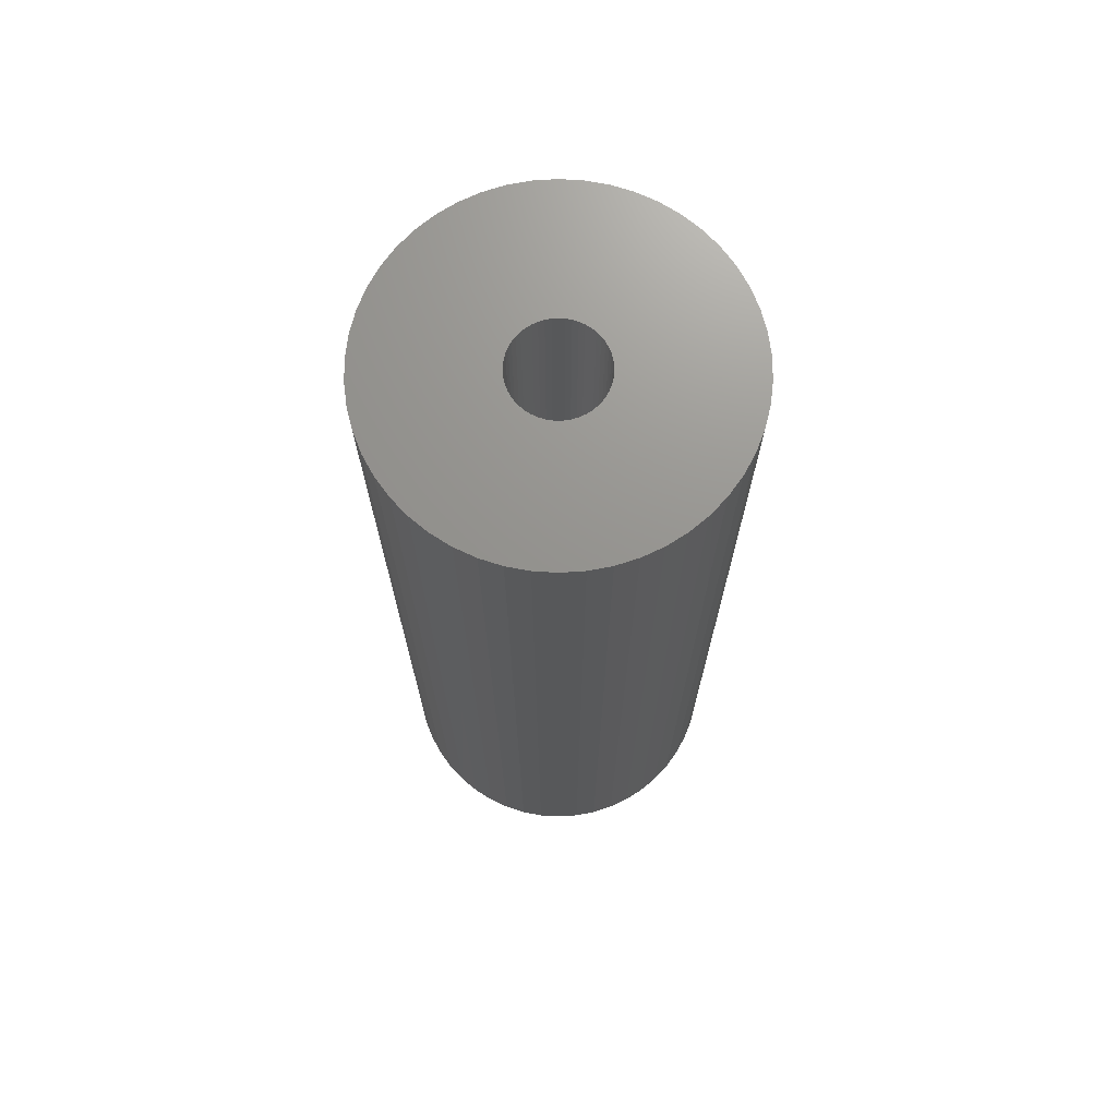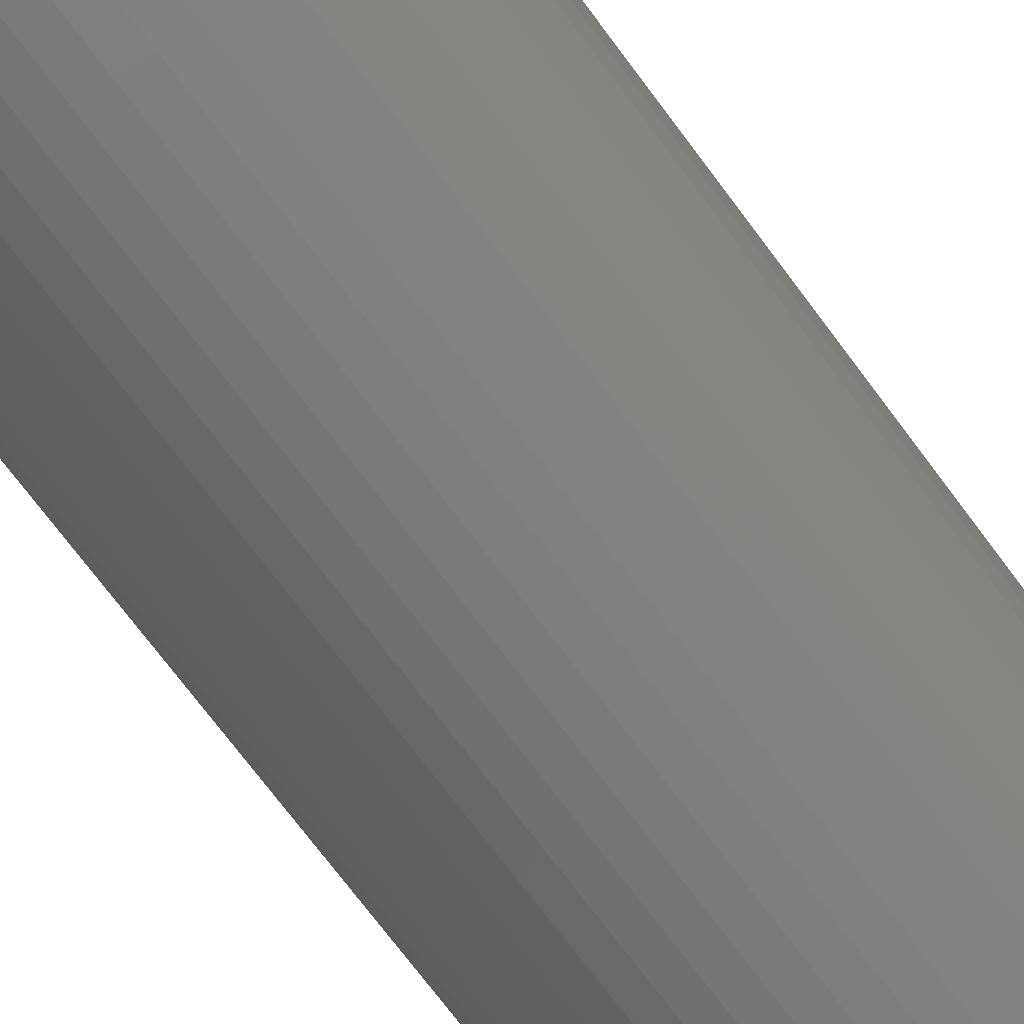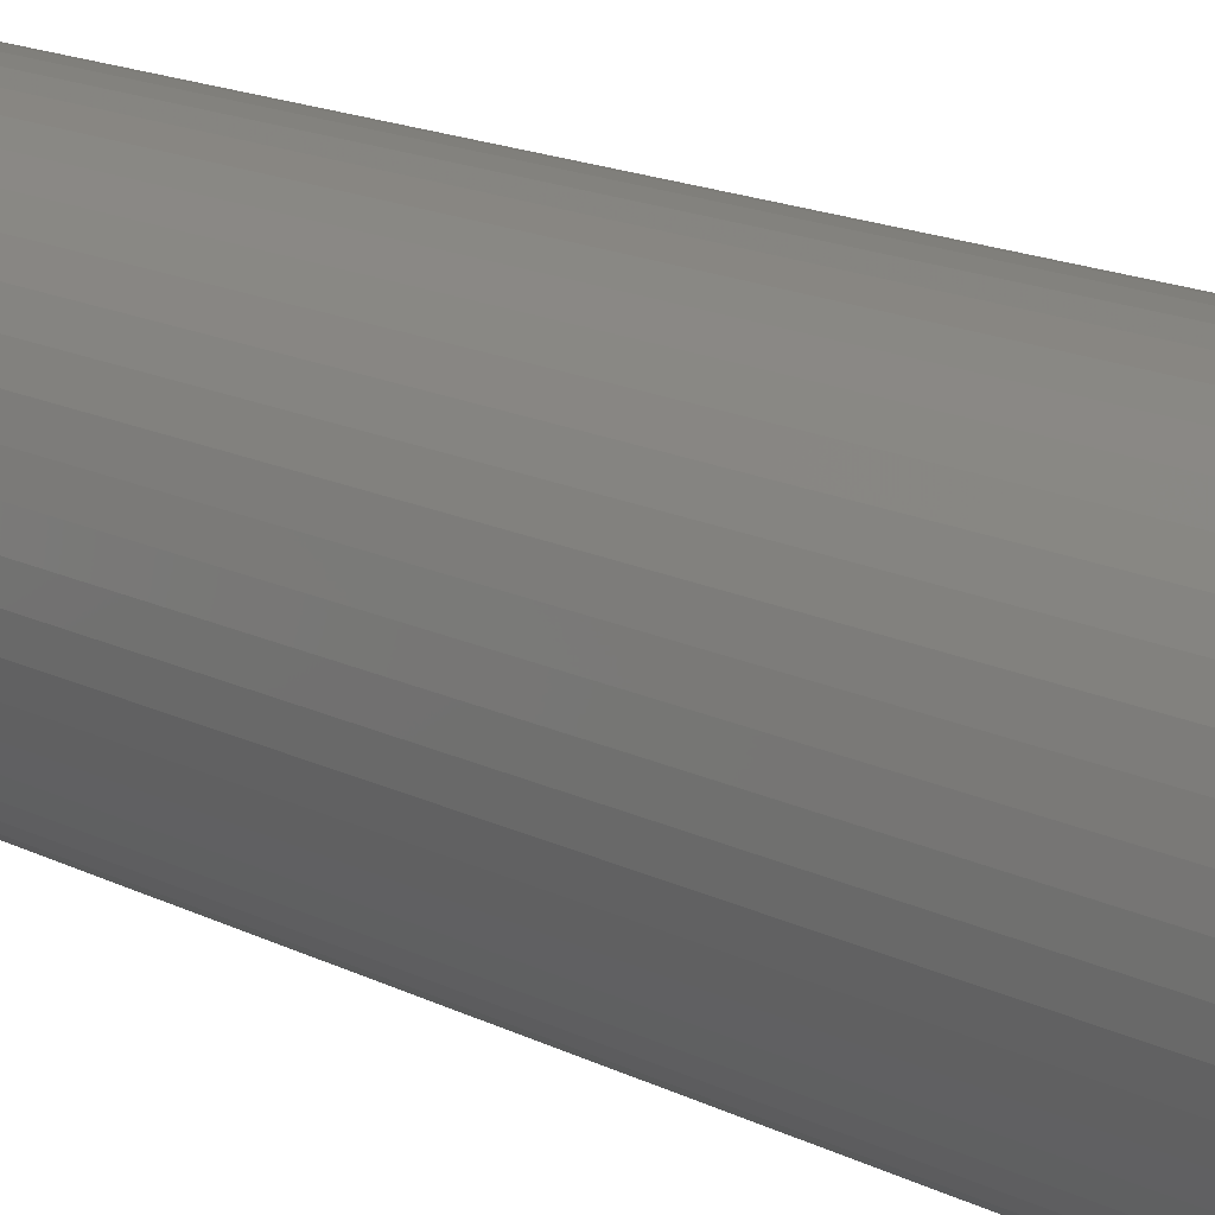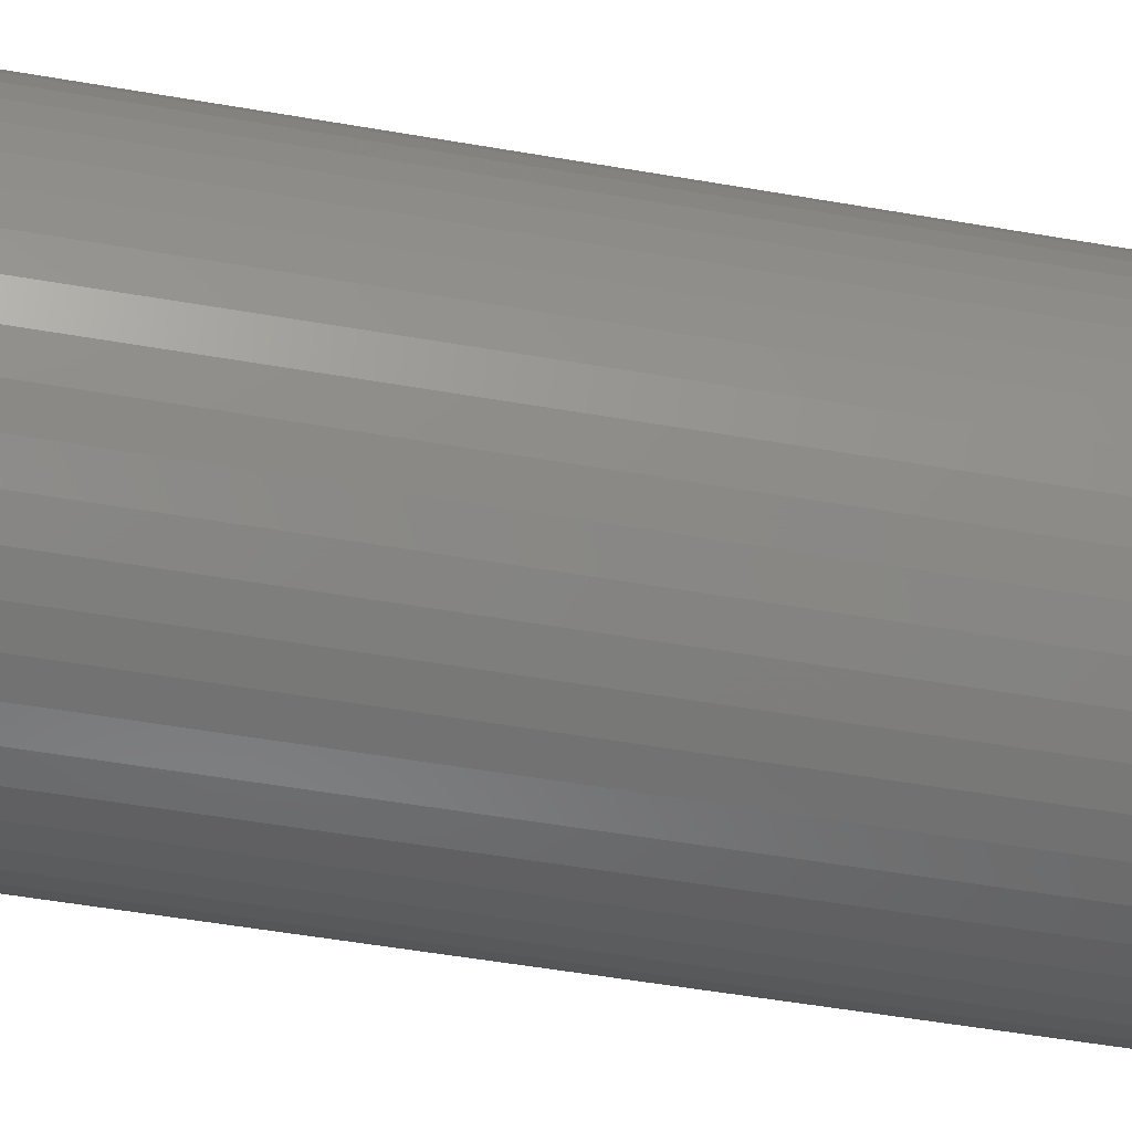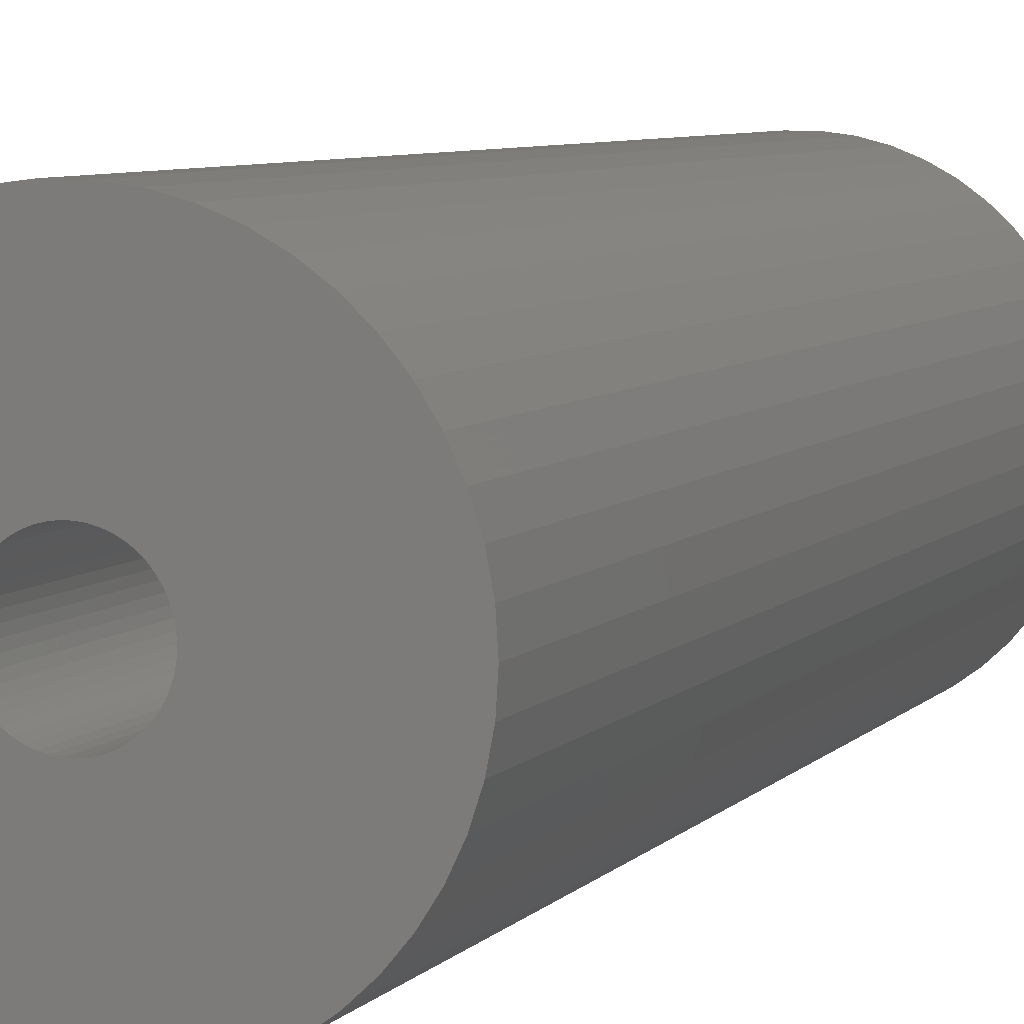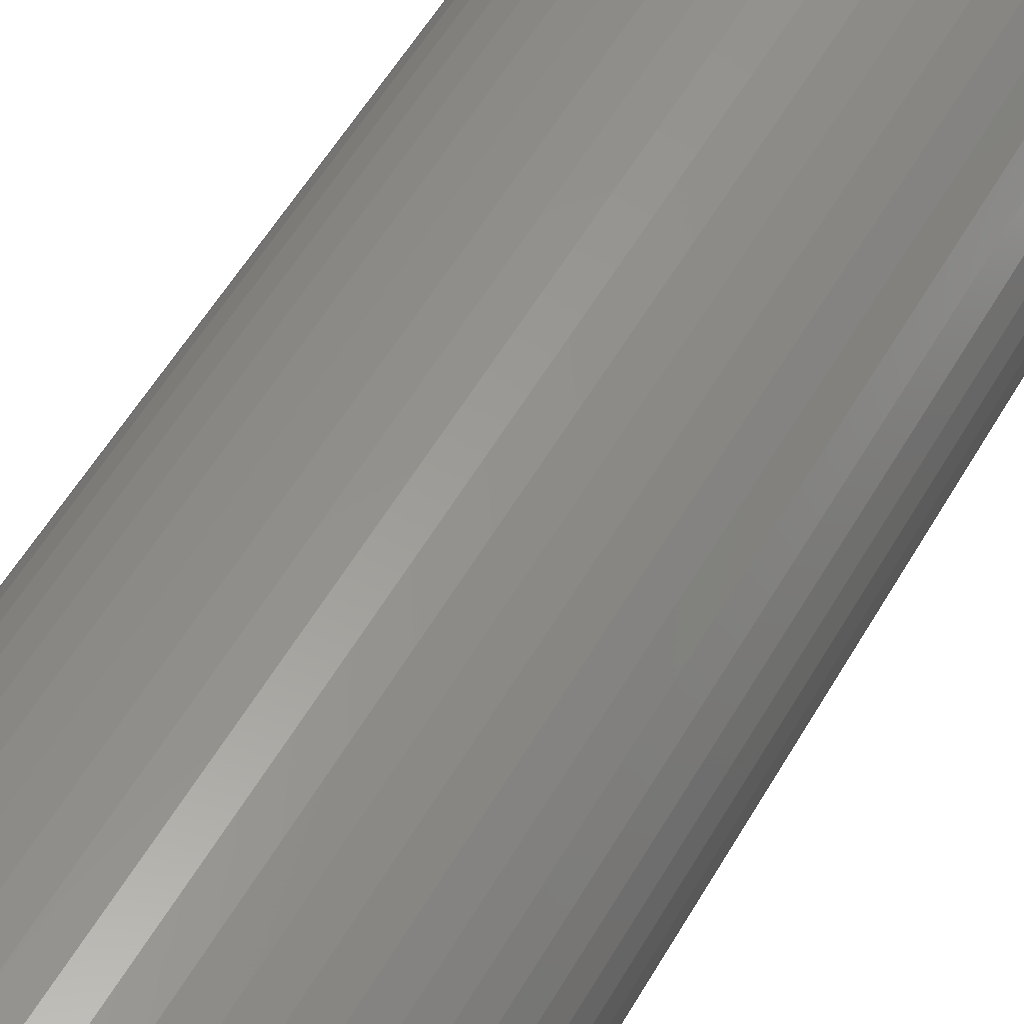
<metadata>
{"format":"stl","ext":"stl","renderer":"f3d","projection":"perspective","resolution":1024,"background":"white","views":[{"elev":71.2,"azim":-68.5,"up":"+Z"},{"elev":-73.2,"azim":-143.2,"up":"+Y"},{"elev":16.9,"azim":-45.2,"up":"+Y"},{"elev":-49.0,"azim":78.9,"up":"+Y"},{"elev":6.2,"azim":-159.4,"up":"+Y"},{"elev":56.0,"azim":29.7,"up":"+Y"}]}
</metadata>
<code>
# stl→obj: 200 verts, 400 faces
v 11.5 0 31.5
v 11.41 1.441 -31.5
v 11.41 1.441 31.5
v 11.5 0 -31.5
v -11.5 0 -31.5
v -11.41 1.441 31.5
v -11.41 1.441 -31.5
v -11.5 0 31.5
v 0.7221 11.48 -31.5
v -0.7221 11.48 31.5
v 0.7221 11.48 31.5
v -0.7221 11.48 -31.5
v -0.7221 -11.48 -31.5
v 0.7221 -11.48 31.5
v -0.7221 -11.48 31.5
v 0.7221 -11.48 -31.5
v 8.383 -7.872 31.5
v 9.304 -6.76 -31.5
v 9.304 -6.76 31.5
v 8.383 -7.872 -31.5
v 8.383 7.872 -31.5
v 7.33 8.861 31.5
v 8.383 7.872 31.5
v 7.33 8.861 -31.5
v -7.33 8.861 -31.5
v -8.383 7.872 31.5
v -7.33 8.861 31.5
v -8.383 7.872 -31.5
v -3.554 10.94 -31.5
v -4.896 10.41 31.5
v -3.554 10.94 31.5
v -4.896 10.41 -31.5
v 10.69 4.233 31.5
v 10.08 5.54 -31.5
v 10.08 5.54 31.5
v 10.69 4.233 -31.5
v 4.896 10.41 -31.5
v 3.554 10.94 31.5
v 4.896 10.41 31.5
v 3.554 10.94 -31.5
v 6.162 9.71 -31.5
v 6.162 9.71 31.5
v -10.69 4.233 -31.5
v -10.08 5.54 31.5
v -10.08 5.54 -31.5
v -10.69 4.233 31.5
v -9.304 6.76 -31.5
v -9.304 6.76 31.5
v 3 0 31.5
v 2.976 0.376 31.5
v 11.14 2.86 31.5
v 11.41 -1.441 31.5
v 2.906 0.7461 31.5
v 2.976 -0.376 31.5
v 2.789 1.104 31.5
v 11.14 -2.86 31.5
v 2.629 1.445 31.5
v 9.304 6.76 31.5
v 2.906 -0.7461 31.5
v 2.427 1.763 31.5
v 10.69 -4.233 31.5
v 2.187 2.054 31.5
v 2.789 -1.104 31.5
v 1.912 2.312 31.5
v 10.08 -5.54 31.5
v 1.607 2.533 31.5
v 2.629 -1.445 31.5
v 1.277 2.714 31.5
v 2.427 -1.763 31.5
v 0.9271 2.853 31.5
v 2.155 11.3 31.5
v 0.5621 2.947 31.5
v 0.1884 2.994 31.5
v -0.1884 2.994 31.5
v -0.5621 2.947 31.5
v -2.155 11.3 31.5
v -0.9271 2.853 31.5
v -1.277 2.714 31.5
v -1.607 2.533 31.5
v -6.162 9.71 31.5
v -1.912 2.312 31.5
v -2.187 2.054 31.5
v -2.427 1.763 31.5
v 2.187 -2.054 31.5
v 7.33 -8.861 31.5
v 1.912 -2.312 31.5
v 6.162 -9.71 31.5
v 1.607 -2.533 31.5
v 4.896 -10.41 31.5
v 1.277 -2.714 31.5
v 3.554 -10.94 31.5
v 0.9271 -2.853 31.5
v 2.155 -11.3 31.5
v 0.5621 -2.947 31.5
v 0.1884 -2.994 31.5
v -0.1884 -2.994 31.5
v -0.5621 -2.947 31.5
v -2.155 -11.3 31.5
v -0.9271 -2.853 31.5
v -3.554 -10.94 31.5
v -1.277 -2.714 31.5
v -4.896 -10.41 31.5
v -1.607 -2.533 31.5
v -6.162 -9.71 31.5
v -1.912 -2.312 31.5
v -7.33 -8.861 31.5
v -2.187 -2.054 31.5
v -8.383 -7.872 31.5
v -2.427 -1.763 31.5
v -9.304 -6.76 31.5
v -2.629 -1.445 31.5
v -10.08 -5.54 31.5
v -2.789 -1.104 31.5
v -10.69 -4.233 31.5
v -2.906 -0.7461 31.5
v -11.14 -2.86 31.5
v -2.976 -0.376 31.5
v -11.41 -1.441 31.5
v -3 0 31.5
v -2.629 1.445 31.5
v -2.789 1.104 31.5
v -2.906 0.7461 31.5
v -11.14 2.86 31.5
v -2.976 0.376 31.5
v -2.155 11.3 -31.5
v 3 0 -31.5
v 11.41 -1.441 -31.5
v 2.976 -0.376 -31.5
v 11.14 -2.86 -31.5
v 2.906 -0.7461 -31.5
v 10.69 -4.233 -31.5
v 2.976 0.376 -31.5
v 2.789 -1.104 -31.5
v 10.08 -5.54 -31.5
v 11.14 2.86 -31.5
v 2.629 -1.445 -31.5
v 2.906 0.7461 -31.5
v 2.427 -1.763 -31.5
v 2.187 -2.054 -31.5
v 7.33 -8.861 -31.5
v 2.789 1.104 -31.5
v 1.912 -2.312 -31.5
v 6.162 -9.71 -31.5
v 1.607 -2.533 -31.5
v 4.896 -10.41 -31.5
v 2.629 1.445 -31.5
v 1.277 -2.714 -31.5
v 3.554 -10.94 -31.5
v 9.304 6.76 -31.5
v 2.427 1.763 -31.5
v 0.9271 -2.853 -31.5
v 2.155 -11.3 -31.5
v 0.5621 -2.947 -31.5
v 0.1884 -2.994 -31.5
v -0.1884 -2.994 -31.5
v -0.5621 -2.947 -31.5
v -2.155 -11.3 -31.5
v -0.9271 -2.853 -31.5
v -3.554 -10.94 -31.5
v -1.277 -2.714 -31.5
v -4.896 -10.41 -31.5
v -1.607 -2.533 -31.5
v -6.162 -9.71 -31.5
v -1.912 -2.312 -31.5
v -7.33 -8.861 -31.5
v -2.187 -2.054 -31.5
v -8.383 -7.872 -31.5
v -9.304 -6.76 -31.5
v -2.427 -1.763 -31.5
v 2.187 2.054 -31.5
v 1.912 2.312 -31.5
v 1.607 2.533 -31.5
v 1.277 2.714 -31.5
v 0.9271 2.853 -31.5
v 2.155 11.3 -31.5
v 0.5621 2.947 -31.5
v 0.1884 2.994 -31.5
v -0.1884 2.994 -31.5
v -0.5621 2.947 -31.5
v -0.9271 2.853 -31.5
v -1.277 2.714 -31.5
v -1.607 2.533 -31.5
v -6.162 9.71 -31.5
v -1.912 2.312 -31.5
v -2.187 2.054 -31.5
v -2.427 1.763 -31.5
v -2.629 1.445 -31.5
v -2.789 1.104 -31.5
v -2.906 0.7461 -31.5
v -11.14 2.86 -31.5
v -2.976 0.376 -31.5
v -3 0 -31.5
v -2.629 -1.445 -31.5
v -10.08 -5.54 -31.5
v -2.789 -1.104 -31.5
v -10.69 -4.233 -31.5
v -2.906 -0.7461 -31.5
v -11.14 -2.86 -31.5
v -2.976 -0.376 -31.5
v -11.41 -1.441 -31.5
f 1 2 3
f 2 1 4
f 5 6 7
f 6 5 8
f 9 10 11
f 10 9 12
f 13 14 15
f 14 13 16
f 17 18 19
f 18 17 20
f 21 22 23
f 22 21 24
f 25 26 27
f 26 25 28
f 29 30 31
f 30 29 32
f 33 34 35
f 34 33 36
f 37 38 39
f 38 37 40
f 41 39 42
f 39 41 37
f 43 44 45
f 44 43 46
f 47 26 28
f 26 47 48
f 49 1 3
f 50 3 51
f 1 49 52
f 53 51 33
f 54 52 49
f 55 33 35
f 52 54 56
f 57 35 58
f 59 56 54
f 60 58 23
f 56 59 61
f 62 23 22
f 63 61 59
f 64 22 42
f 61 63 65
f 66 42 39
f 67 65 63
f 68 39 38
f 65 67 19
f 69 19 67
f 3 50 49
f 51 53 50
f 33 55 53
f 35 57 55
f 58 60 57
f 23 62 60
f 70 38 71
f 22 64 62
f 42 66 64
f 39 68 66
f 38 70 68
f 72 71 11
f 71 72 70
f 11 73 72
f 11 74 73
f 10 74 11
f 74 10 75
f 76 75 10
f 75 76 77
f 31 77 76
f 77 31 78
f 30 78 31
f 78 30 79
f 80 79 30
f 79 80 81
f 27 81 80
f 81 27 82
f 26 82 27
f 48 83 26
f 82 26 83
f 19 69 17
f 84 17 69
f 17 84 85
f 86 85 84
f 85 86 87
f 88 87 86
f 87 88 89
f 90 89 88
f 89 90 91
f 92 91 90
f 91 92 93
f 94 93 92
f 93 94 14
f 95 14 94
f 96 14 95
f 15 96 97
f 96 15 14
f 98 97 99
f 100 99 101
f 102 101 103
f 104 103 105
f 97 98 15
f 106 105 107
f 108 107 109
f 110 109 111
f 112 111 113
f 114 113 115
f 116 115 117
f 99 100 98
f 118 117 119
f 83 48 120
f 44 120 48
f 101 102 100
f 120 44 121
f 103 104 102
f 46 121 44
f 105 106 104
f 121 46 122
f 107 108 106
f 123 122 46
f 109 110 108
f 122 123 124
f 111 112 110
f 6 124 123
f 113 114 112
f 124 6 119
f 115 116 114
f 8 119 6
f 117 118 116
f 119 8 118
f 12 76 10
f 76 12 125
f 126 4 127
f 128 127 129
f 4 126 2
f 130 129 131
f 132 2 126
f 133 131 134
f 2 132 135
f 136 134 18
f 137 135 132
f 138 18 20
f 135 137 36
f 139 20 140
f 141 36 137
f 142 140 143
f 36 141 34
f 144 143 145
f 146 34 141
f 147 145 148
f 34 146 149
f 150 149 146
f 127 128 126
f 129 130 128
f 131 133 130
f 134 136 133
f 18 138 136
f 20 139 138
f 151 148 152
f 140 142 139
f 143 144 142
f 145 147 144
f 148 151 147
f 153 152 16
f 152 153 151
f 16 154 153
f 16 155 154
f 13 155 16
f 155 13 156
f 157 156 13
f 156 157 158
f 159 158 157
f 158 159 160
f 161 160 159
f 160 161 162
f 163 162 161
f 162 163 164
f 165 164 163
f 164 165 166
f 167 166 165
f 168 169 167
f 166 167 169
f 149 150 21
f 170 21 150
f 21 170 24
f 171 24 170
f 24 171 41
f 172 41 171
f 41 172 37
f 173 37 172
f 37 173 40
f 174 40 173
f 40 174 175
f 176 175 174
f 175 176 9
f 177 9 176
f 178 9 177
f 12 178 179
f 178 12 9
f 125 179 180
f 29 180 181
f 32 181 182
f 183 182 184
f 179 125 12
f 25 184 185
f 28 185 186
f 47 186 187
f 45 187 188
f 43 188 189
f 190 189 191
f 180 29 125
f 7 191 192
f 169 168 193
f 194 193 168
f 181 32 29
f 193 194 195
f 182 183 32
f 196 195 194
f 184 25 183
f 195 196 197
f 185 28 25
f 198 197 196
f 186 47 28
f 197 198 199
f 187 45 47
f 200 199 198
f 188 43 45
f 199 200 192
f 189 190 43
f 5 192 200
f 191 7 190
f 192 5 7
f 51 36 33
f 36 51 135
f 3 135 51
f 135 3 2
f 58 21 23
f 21 58 149
f 35 149 58
f 149 35 34
f 40 71 38
f 71 40 175
f 175 11 71
f 11 175 9
f 24 42 22
f 42 24 41
f 45 48 47
f 48 45 44
f 190 46 43
f 46 190 123
f 7 123 190
f 123 7 6
f 32 80 30
f 80 32 183
f 183 27 80
f 27 183 25
f 125 31 76
f 31 125 29
f 52 4 1
f 4 52 127
f 194 114 196
f 114 194 112
f 145 87 89
f 87 145 143
f 61 129 56
f 129 61 131
f 159 98 100
f 98 159 157
f 198 118 200
f 118 198 116
f 200 8 5
f 8 200 118
f 196 116 198
f 116 196 114
f 140 17 85
f 17 140 20
f 148 89 91
f 89 148 145
f 152 91 93
f 91 152 148
f 16 93 14
f 93 16 152
f 19 134 65
f 134 19 18
f 56 127 52
f 127 56 129
f 157 15 98
f 15 157 13
f 161 100 102
f 100 161 159
f 167 110 168
f 110 167 108
f 167 106 108
f 106 167 165
f 143 85 87
f 85 143 140
f 65 131 61
f 131 65 134
f 168 112 194
f 112 168 110
f 163 102 104
f 102 163 161
f 165 104 106
f 104 165 163
f 126 50 132
f 50 126 49
f 119 191 124
f 191 119 192
f 178 73 74
f 73 178 177
f 154 96 95
f 96 154 155
f 171 62 64
f 62 171 170
f 185 81 82
f 81 185 184
f 181 77 78
f 77 181 180
f 138 67 136
f 67 138 69
f 141 57 146
f 57 141 55
f 132 53 137
f 53 132 50
f 174 68 70
f 68 174 173
f 176 70 72
f 70 176 174
f 172 64 66
f 64 172 171
f 121 187 120
f 187 121 188
f 122 188 121
f 188 122 189
f 180 75 77
f 75 180 179
f 107 169 109
f 169 107 166
f 153 95 94
f 95 153 154
f 137 55 141
f 55 137 53
f 150 62 170
f 62 150 60
f 146 60 150
f 60 146 57
f 177 72 73
f 72 177 176
f 173 66 68
f 66 173 172
f 120 186 83
f 186 120 187
f 83 185 82
f 185 83 186
f 124 189 122
f 189 124 191
f 182 78 79
f 78 182 181
f 184 79 81
f 79 184 182
f 179 74 75
f 74 179 178
f 139 86 84
f 86 139 142
f 130 54 128
f 54 130 59
f 136 63 133
f 63 136 67
f 139 69 138
f 69 139 84
f 128 49 126
f 49 128 54
f 162 105 103
f 105 162 164
f 164 107 105
f 107 164 166
f 109 193 111
f 193 109 169
f 113 197 115
f 197 113 195
f 117 192 119
f 192 117 199
f 147 92 90
f 92 147 151
f 151 94 92
f 94 151 153
f 142 88 86
f 88 142 144
f 144 90 88
f 90 144 147
f 133 59 130
f 59 133 63
f 155 97 96
f 97 155 156
f 156 99 97
f 99 156 158
f 111 195 113
f 195 111 193
f 115 199 117
f 199 115 197
f 158 101 99
f 101 158 160
f 160 103 101
f 103 160 162

</code>
